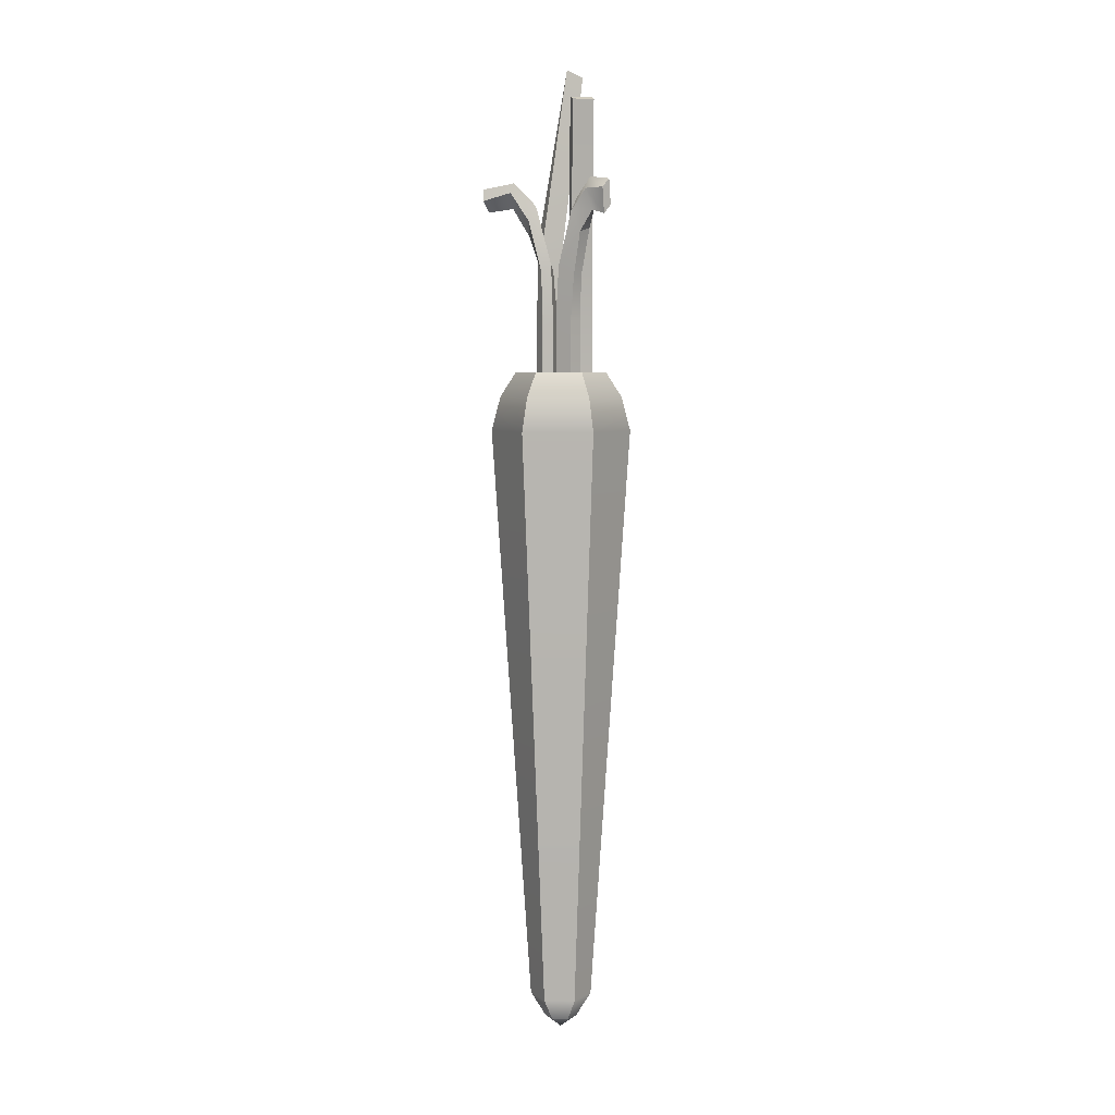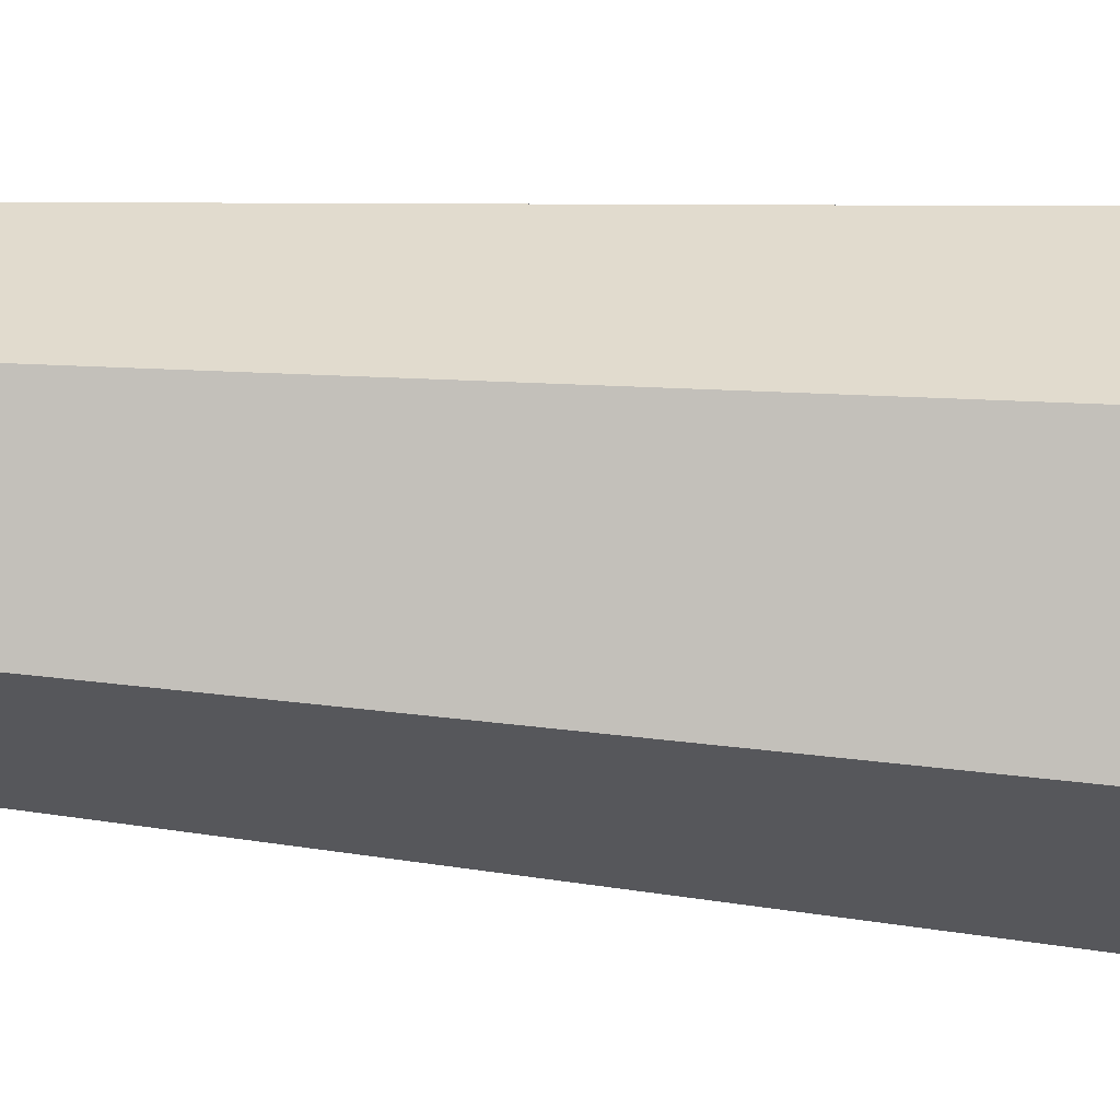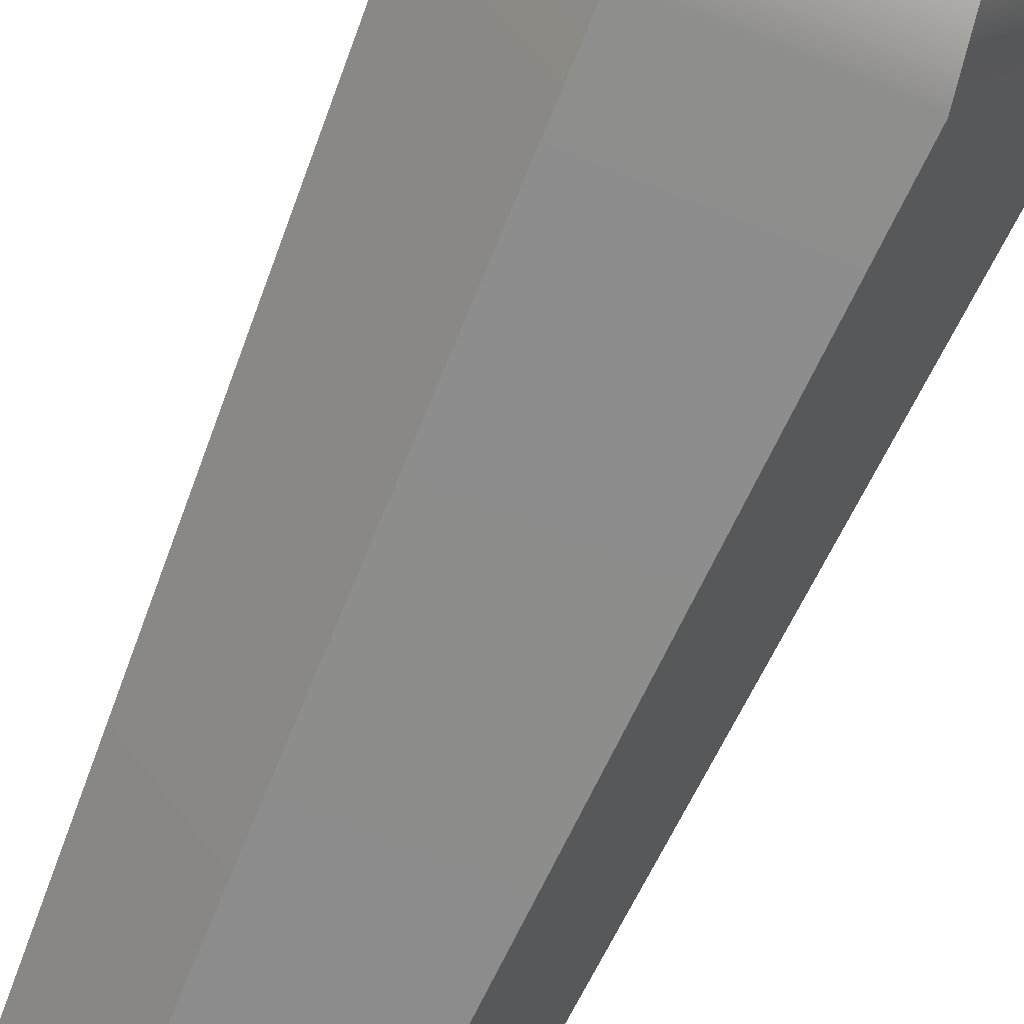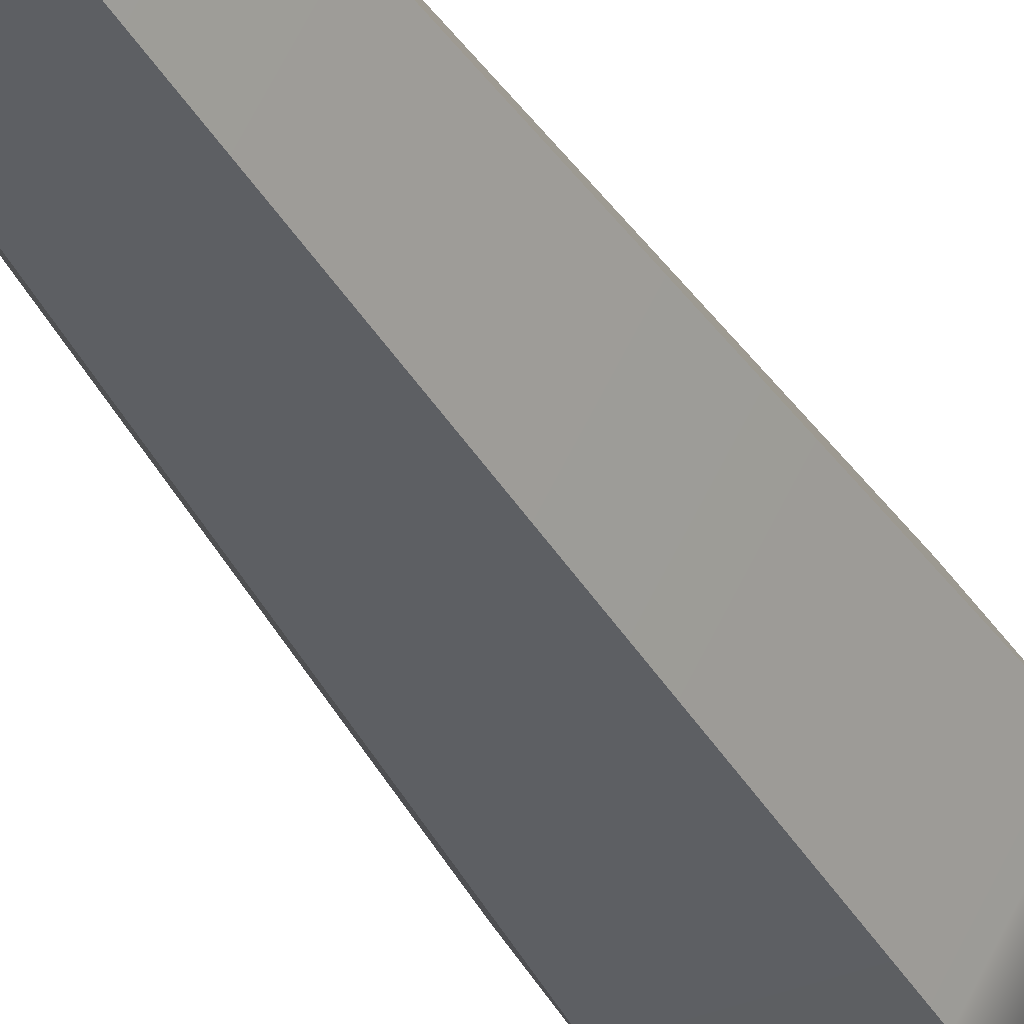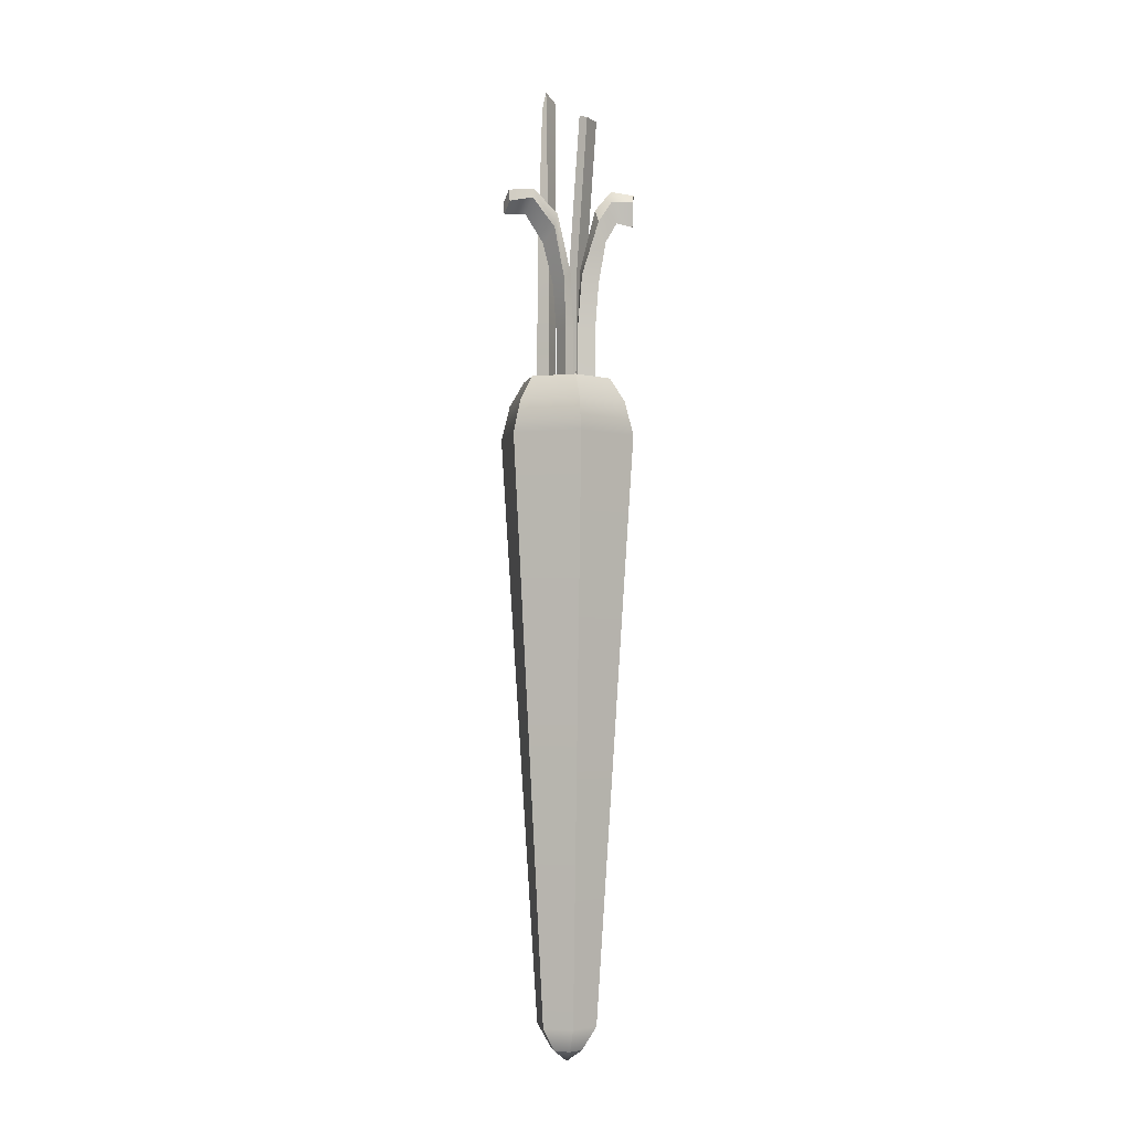
<metadata>
{"format":"obj","ext":"obj","renderer":"f3d","projection":"perspective","resolution":1024,"background":"white","views":[{"elev":5.8,"azim":63.0,"up":"+Z"},{"elev":-26.8,"azim":-98.4,"up":"+Y"},{"elev":-67.0,"azim":-22.9,"up":"+Y"},{"elev":-37.6,"azim":-153.3,"up":"+Y"},{"elev":-3.1,"azim":18.3,"up":"+Z"}]}
</metadata>
<code>
g default
v 0.02365 0.3431 -1.18
v -0.02365 0.3431 -1.18
v -0.0473 0.3022 -1.18
v -0.02365 0.2612 -1.18
v 0.02365 0.2612 -1.18
v 0.0473 0.3022 -1.18
v 0.08973 0.4576 0.7074
v -0.08973 0.4576 0.7074
v -0.1795 0.3022 0.7074
v -0.08973 0.1468 0.7074
v 0.08973 0.1468 0.7074
v 0.1795 0.3022 0.7074
v 0 0.3022 -1.214
v 0.1029 0.4803 0.6074
v -0.1029 0.4803 0.6074
v -0.2057 0.3022 0.6074
v -0.1029 0.124 0.6074
v 0.1029 0.124 0.6074
v 0.2057 0.3022 0.6074
v 0.06712 0.4184 0.7784
v -0.06712 0.4184 0.7784
v 0 0.3022 0.7784
v -0.1342 0.3022 0.7784
v -0.06712 0.1859 0.7784
v 0.06712 0.1859 0.7784
v 0.1342 0.3022 0.7784
v 0.0455 0.381 -1.109
v -0.0455 0.381 -1.109
v -0.091 0.3022 -1.109
v -0.0455 0.2234 -1.109
v 0.0455 0.2234 -1.109
v 0.091 0.3022 -1.109
g carrot_GEO
f 14 15 8 7
f 15 16 9 8
f 16 17 10 9
f 17 18 11 10
f 18 19 12 11
f 19 14 7 12
f 2 1 13
f 3 2 13
f 4 3 13
f 5 4 13
f 6 5 13
f 1 6 13
f 20 21 22
f 21 23 22
f 23 24 22
f 24 25 22
f 25 26 22
f 26 20 22
f 27 28 15 14
f 28 29 16 15
f 29 30 17 16
f 30 31 18 17
f 31 32 19 18
f 32 27 14 19
f 7 8 21 20
f 8 9 23 21
f 9 10 24 23
f 10 11 25 24
f 11 12 26 25
f 12 7 20 26
f 1 2 28 27
f 2 3 29 28
f 3 4 30 29
f 4 5 31 30
f 5 6 32 31
f 6 1 27 32
g default
v -0.07854 0.2615 0.6736
v -0.04307 0.2615 0.6736
v -0.07854 0.2615 0.8546
v -0.04307 0.2615 0.8546
v -0.07854 0.3273 0.8546
v -0.04307 0.3273 0.8546
v -0.07854 0.3273 0.6736
v -0.04307 0.3273 0.6736
v -0.07887 0.2667 1.155
v -0.04343 0.2639 1.153
v -0.04195 0.3293 1.144
v -0.07739 0.3322 1.145
v -0.09821 0.3642 1.622
v -0.08706 0.367 1.672
v -0.07302 0.4124 1.649
v -0.08418 0.4097 1.6
g sprout_GEO sprout_grp
f 33 34 36 35
f 45 46 47 48
f 37 38 40 39
f 39 40 34 33
f 34 40 38 36
f 39 33 35 37
f 35 36 42 41
f 36 38 43 42
f 38 37 44 43
f 37 35 41 44
f 41 42 46 45
f 42 43 47 46
f 43 44 48 47
f 44 41 45 48
g default
v -0.000415 0.3954 0.7369
v -0.0052 0.3299 0.7369
v -0.000415 0.3954 0.7913
v -0.0052 0.3299 0.7913
v 0.02574 0.3924 0.7913
v 0.02095 0.3269 0.7913
v 0.02574 0.3924 0.7369
v 0.02095 0.3269 0.7369
v 0.003678 0.3949 1.089
v -0.003361 0.3297 1.087
v 0.02255 0.3253 1.083
v 0.02959 0.3905 1.084
v 0.04491 0.3792 1.578
v 0.03622 0.3143 1.575
v 0.06178 0.3091 1.567
v 0.07048 0.374 1.569
g sprout_grp sprout_GEO2
f 49 50 52 51
f 61 62 63 64
f 53 54 56 55
f 55 56 50 49
f 50 56 54 52
f 55 49 51 53
f 51 52 58 57
f 52 54 59 58
f 54 53 60 59
f 53 51 57 60
f 57 58 62 61
f 58 59 63 62
f 59 60 64 63
f 60 57 61 64
g default
v -0.02183 0.2696 0.6488
v 0.01973 0.2336 0.6488
v -0.02183 0.2696 0.9266
v 0.01973 0.2336 0.9266
v -0.007493 0.2956 0.9266
v 0.03406 0.2597 0.9266
v -0.007493 0.2956 0.6488
v 0.03406 0.2597 0.6488
v -0.02764 0.2588 1.056
v 0.0165 0.2291 1.072
v 0.02698 0.2562 1.092
v -0.01716 0.2859 1.076
v -0.04693 0.2226 1.176
v -0.003023 0.199 1.217
v -0.00203 0.2213 1.262
v -0.04594 0.2449 1.221
v -0.09057 0.1902 1.258
v -0.06017 0.1675 1.302
v -0.0614 0.1784 1.33
v -0.0918 0.201 1.286
v -0.1355 0.1327 1.248
v -0.1074 0.1018 1.279
v -0.1113 0.1047 1.313
v -0.1394 0.1356 1.282
g sprout_grp sprout_GEO3
f 65 66 68 67
f 85 86 87 88
f 69 70 72 71
f 71 72 66 65
f 66 72 70 68
f 71 65 67 69
f 67 68 74 73
f 68 70 75 74
f 70 69 76 75
f 69 67 73 76
f 73 74 78 77
f 74 75 79 78
f 75 76 80 79
f 76 73 77 80
f 77 78 82 81
f 78 79 83 82
f 79 80 84 83
f 80 77 81 84
f 81 82 86 85
f 82 83 87 86
f 83 84 88 87
f 84 81 85 88
g default
v 0.09426 0.2859 0.6488
v 0.08185 0.323 0.6488
v 0.09426 0.2859 0.9266
v 0.08185 0.323 0.9266
v 0.0477 0.2614 0.9266
v 0.03529 0.2985 0.9266
v 0.0477 0.2614 0.6488
v 0.03529 0.2985 0.6488
v 0.1026 0.2919 1.059
v 0.08526 0.3258 1.062
v 0.04332 0.2975 1.102
v 0.06068 0.2636 1.086
v 0.1219 0.3017 1.184
v 0.1097 0.3391 1.195
v 0.08621 0.3106 1.284
v 0.1064 0.2808 1.243
v 0.1472 0.3281 1.244
v 0.1386 0.3478 1.279
v 0.1287 0.3313 1.341
v 0.1373 0.3116 1.306
v 0.1915 0.343 1.232
v 0.1875 0.3664 1.257
v 0.1906 0.3594 1.332
v 0.1946 0.3361 1.307
g sprout_grp sprout_GEO1
f 89 90 92 91
f 109 110 111 112
f 93 94 96 95
f 95 96 90 89
f 90 96 94 92
f 95 89 91 93
f 91 92 98 97
f 92 94 99 98
f 94 93 100 99
f 93 91 97 100
f 97 98 102 101
f 98 99 103 102
f 99 100 104 103
f 100 97 101 104
f 101 102 106 105
f 102 103 107 106
f 103 104 108 107
f 104 101 105 108
f 105 106 110 109
f 106 107 111 110
f 107 108 112 111
f 108 105 109 112

</code>
